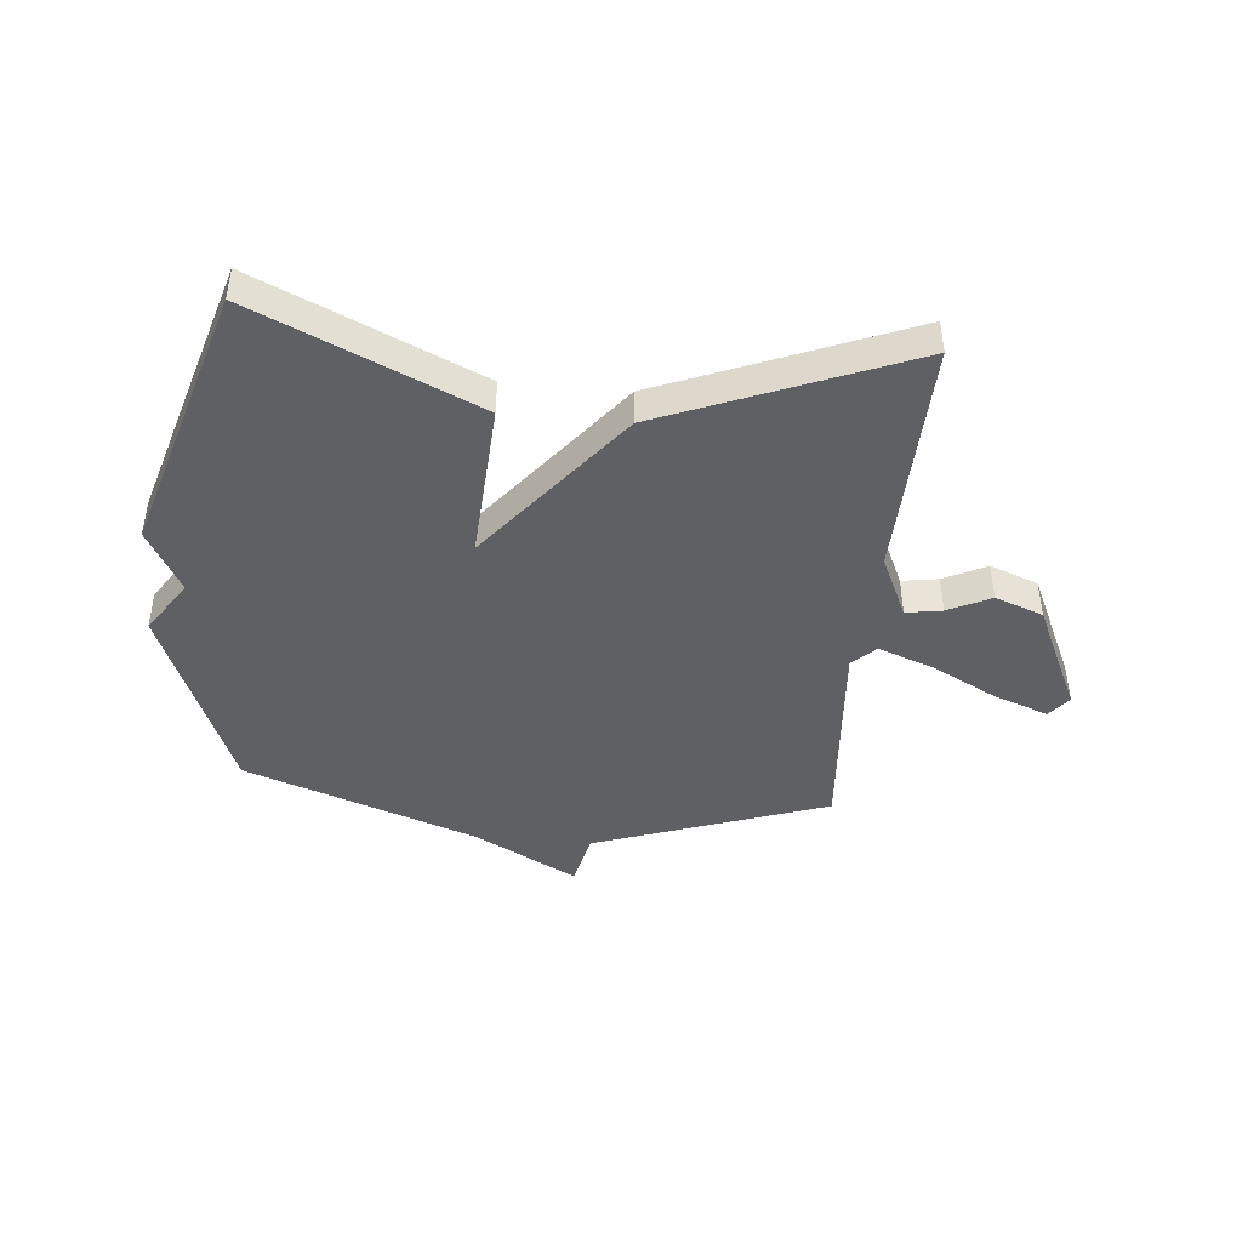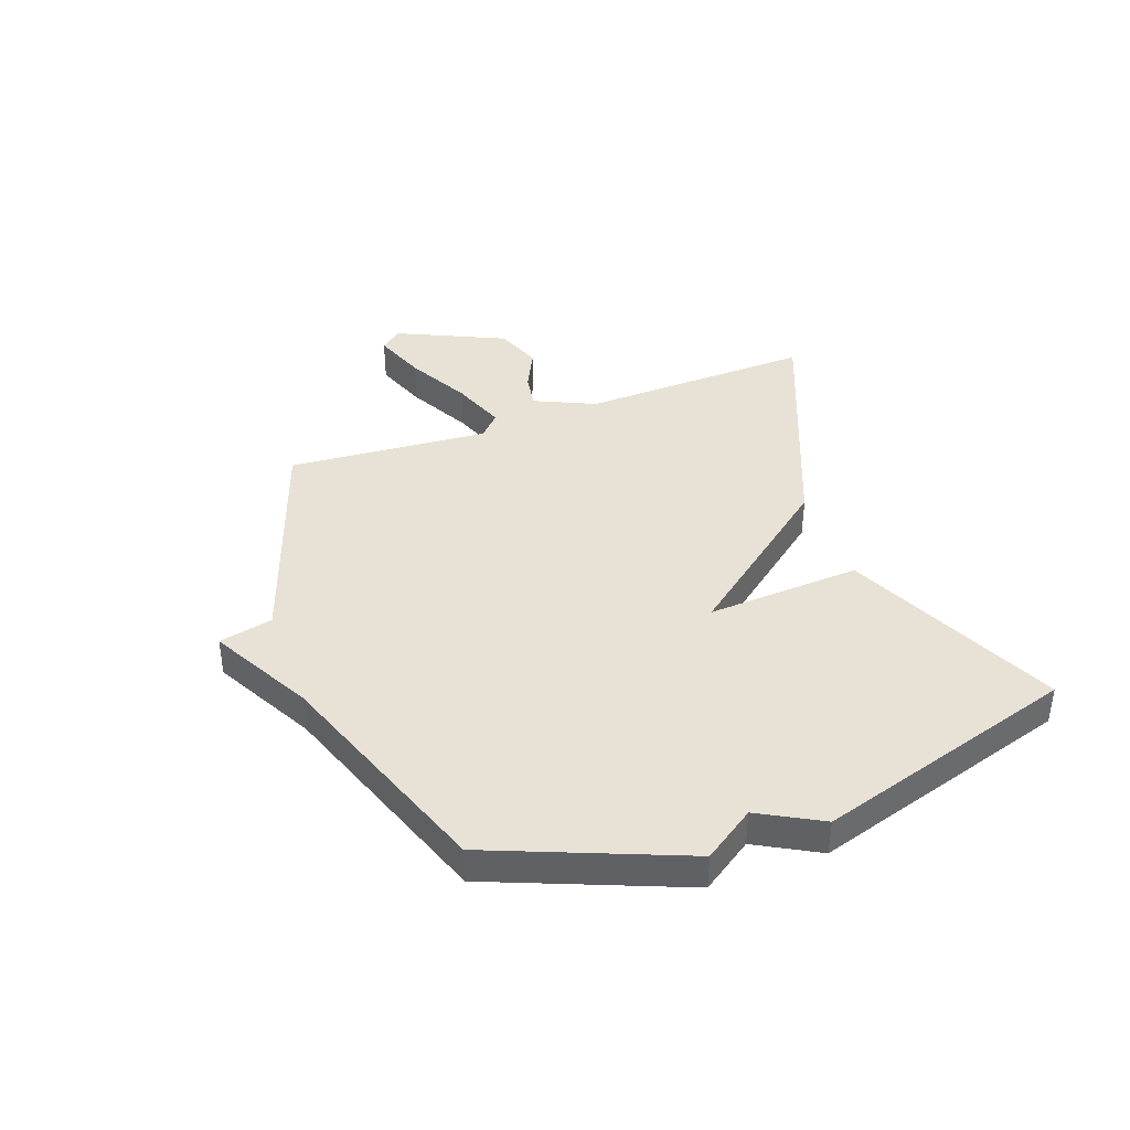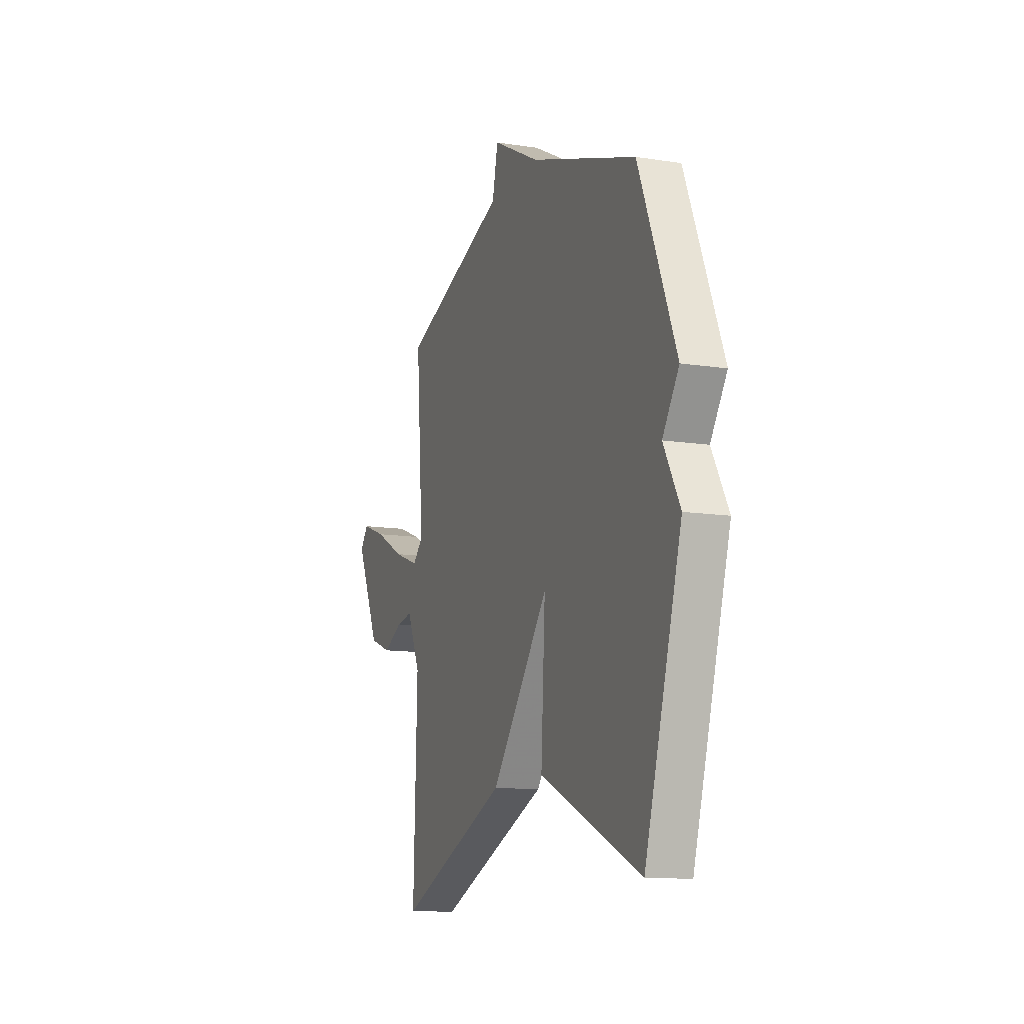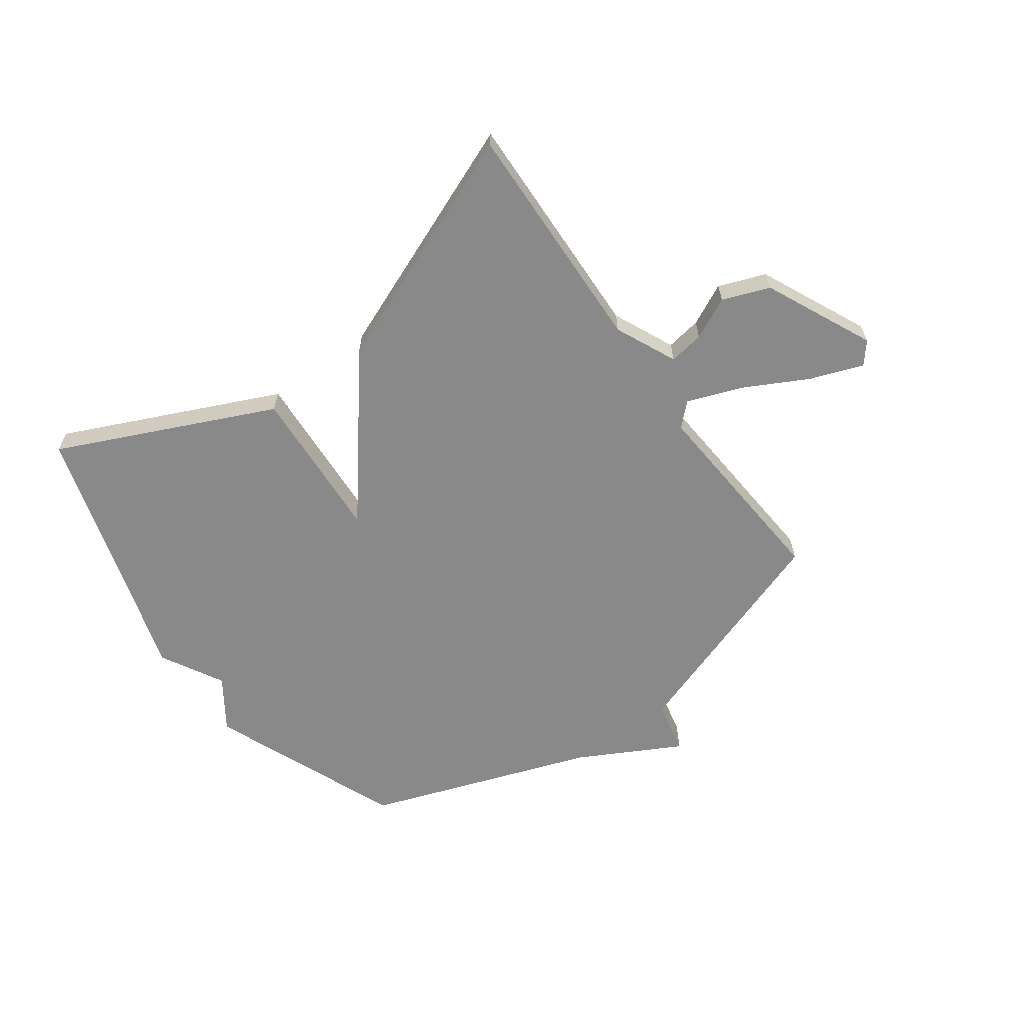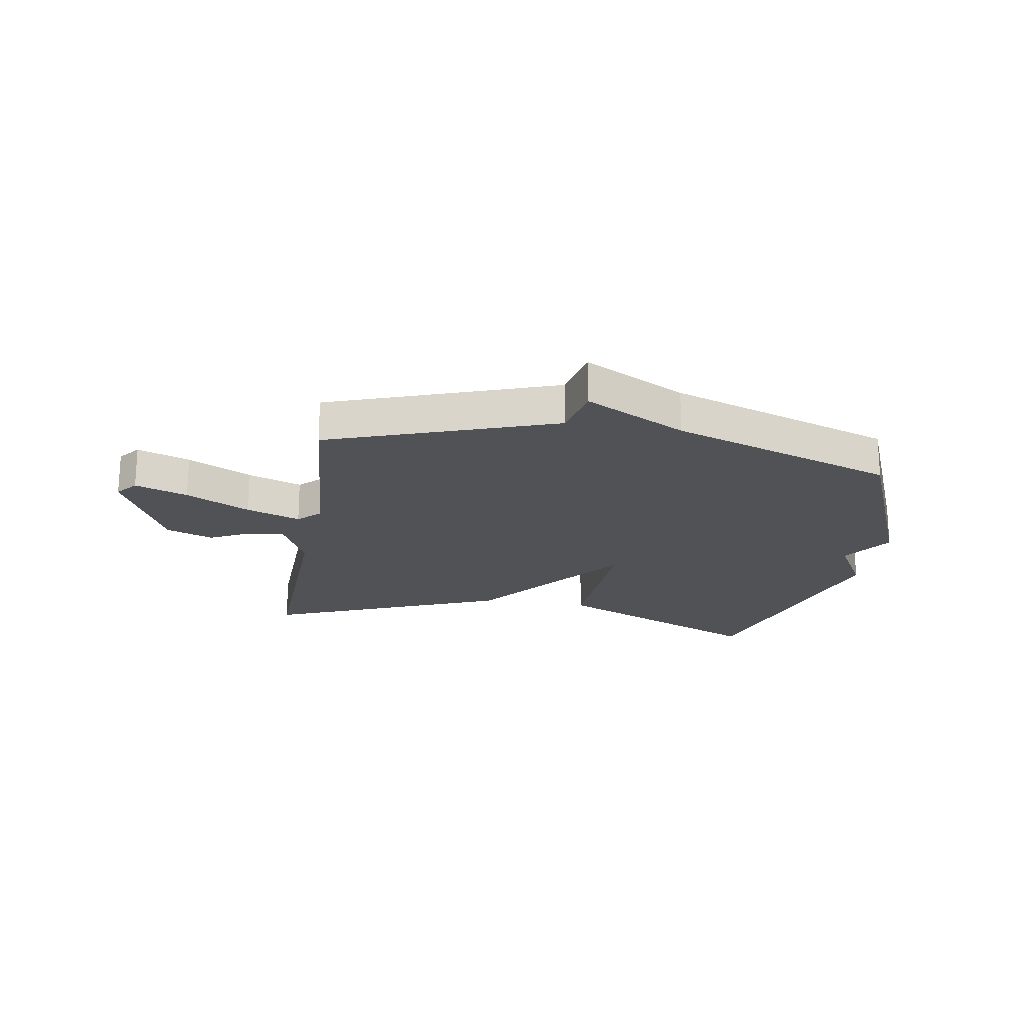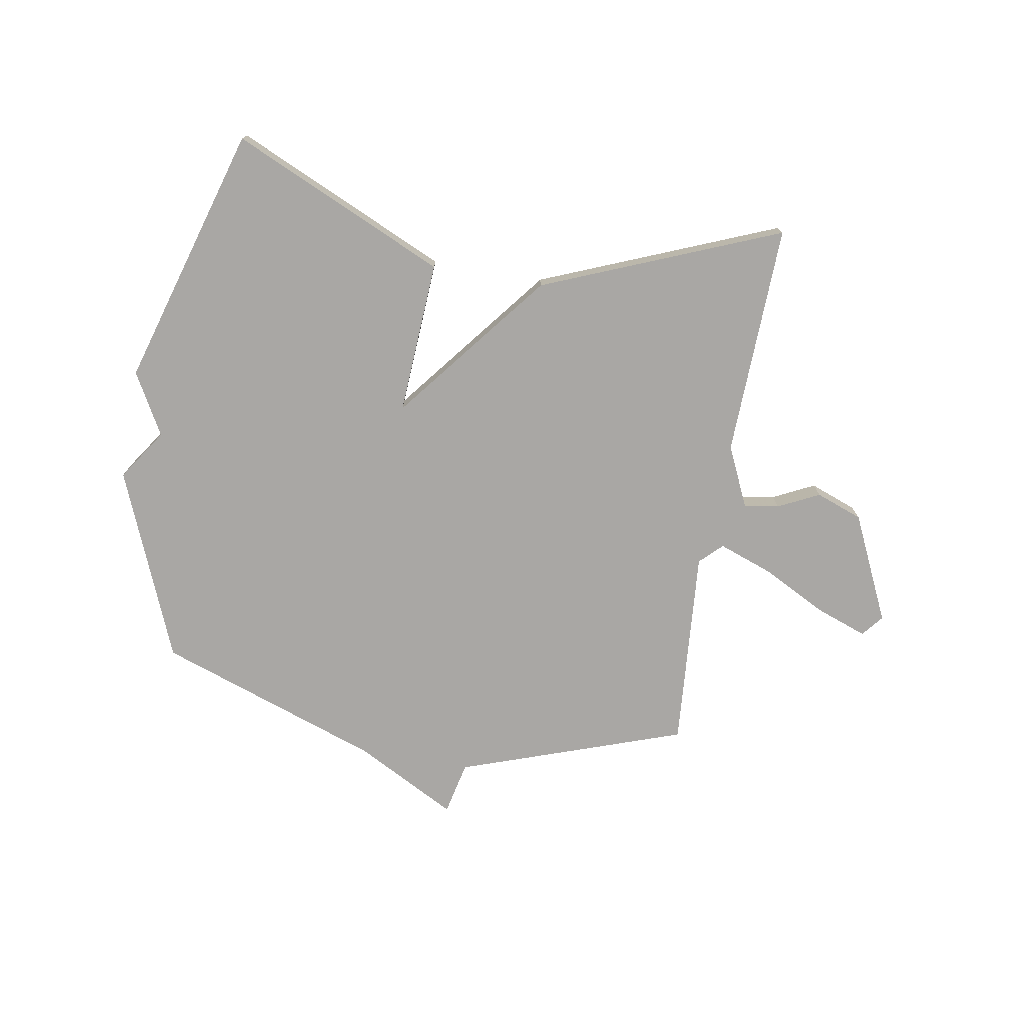
<metadata>
{"format":"obj","ext":"obj","renderer":"f3d","projection":"perspective","resolution":1024,"background":"white","views":[{"elev":-44.0,"azim":174.6,"up":"+Y"},{"elev":40.1,"azim":69.8,"up":"+Y"},{"elev":-12.4,"azim":70.0,"up":"+Z"},{"elev":-63.0,"azim":-144.3,"up":"+Y"},{"elev":-20.6,"azim":-9.3,"up":"+Y"},{"elev":-74.7,"azim":170.2,"up":"+Y"}]}
</metadata>
<code>
v -0.5 0.07 -0.5
v -0.487 0.07 -0.087
v -0.537 0.07 0.021
v -0.599 0.07 0.011
v -0.672 0.07 -0.025
v -0.755 0.07 0.006
v -0.844 0.07 0.196
v -0.813 0.07 0.234
v -0.72 0.07 0.2
v -0.607 0.07 0.141
v -0.511 0.07 0.106
v -0.472 0.07 0.144
v -0.5 0.07 0.5
v -0.099 0.07 0.64
v -0.078 0.07 0.735
v 0.101 0.07 0.64
v 0.5 0.07 0.5
v 0.638 0.07 0.162
v 0.577 0.07 0.072
v 0.638 0.07 -0.038
v 0.5 0.07 -0.5
v 0.12 0.07 -0.329
v 0.136 0.07 -0.056
v -0.08 0.07 -0.329
v -0.5 0 -0.5
v -0.487 0 -0.087
v -0.537 0 0.021
v -0.599 0 0.011
v -0.672 0 -0.025
v -0.755 0 0.006
v -0.844 0 0.196
v -0.813 0 0.234
v -0.72 0 0.2
v -0.607 0 0.141
v -0.511 0 0.106
v -0.472 0 0.144
v -0.5 0 0.5
v -0.099 0 0.64
v -0.078 0 0.735
v 0.101 0 0.64
v 0.5 0 0.5
v 0.638 0 0.162
v 0.577 0 0.072
v 0.638 0 -0.038
v 0.5 0 -0.5
v 0.12 0 -0.329
v 0.136 0 -0.056
v -0.08 0 -0.329
f 23 24 1 2
f 21 22 23
f 20 21 23
f 19 20 23
f 23 2 3
f 19 23 3
f 18 19 3
f 17 18 3
f 16 17 3
f 14 15 16
f 12 13 14 16
f 16 3 4
f 12 16 4
f 11 12 4
f 5 6 7
f 4 5 7
f 11 4 7
f 10 11 7
f 7 8 9 10
f 26 25 48 47
f 47 46 45
f 47 45 44
f 47 44 43
f 27 26 47
f 27 47 43
f 27 43 42
f 27 42 41
f 27 41 40
f 40 39 38
f 40 38 37 36
f 28 27 40
f 28 40 36
f 28 36 35
f 31 30 29
f 31 29 28
f 31 28 35
f 31 35 34
f 34 33 32 31
f 1 25 26 2
f 2 26 27 3
f 3 27 28 4
f 4 28 29 5
f 5 29 30 6
f 6 30 31 7
f 7 31 32 8
f 8 32 33 9
f 9 33 34 10
f 10 34 35 11
f 11 35 36 12
f 12 36 37 13
f 13 37 38 14
f 14 38 39 15
f 15 39 40 16
f 16 40 41 17
f 17 41 42 18
f 18 42 43 19
f 19 43 44 20
f 20 44 45 21
f 21 45 46 22
f 22 46 47 23
f 23 47 48 24
f 24 48 25 1

</code>
